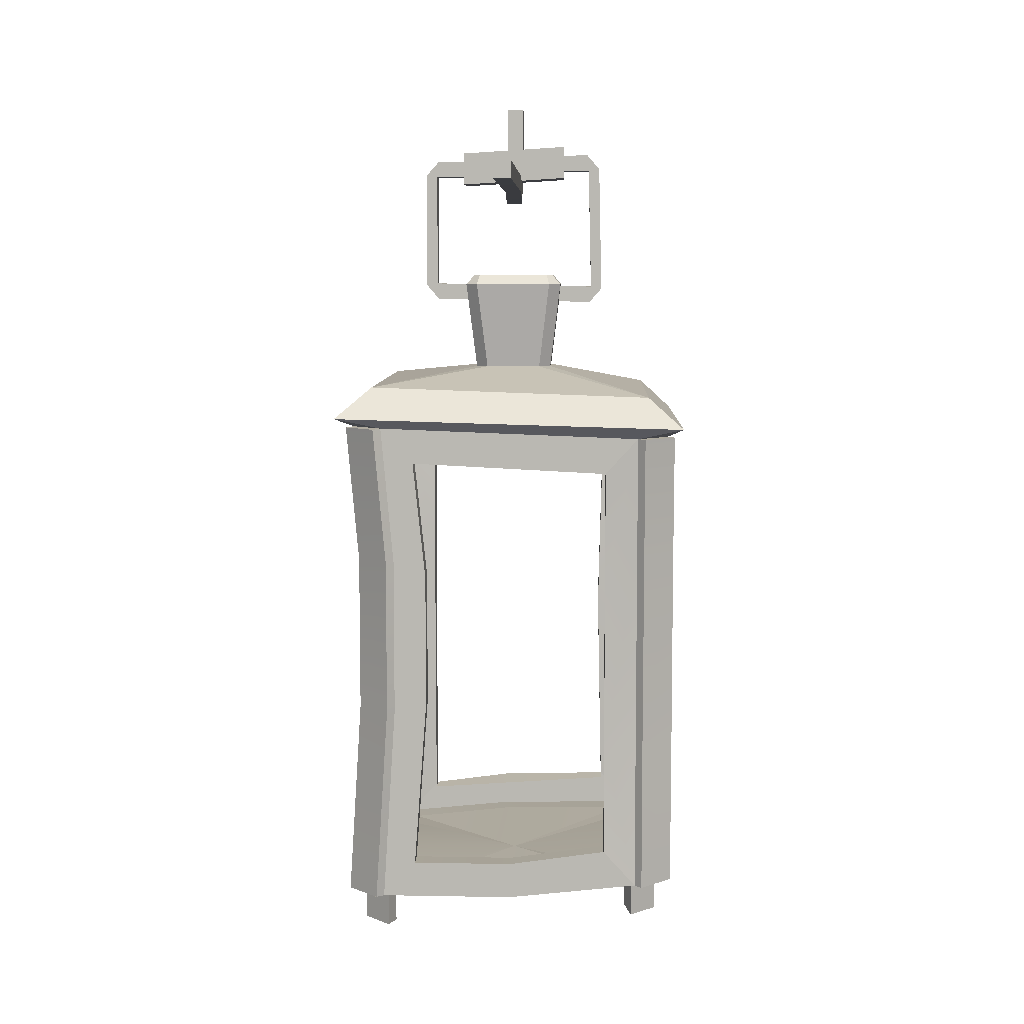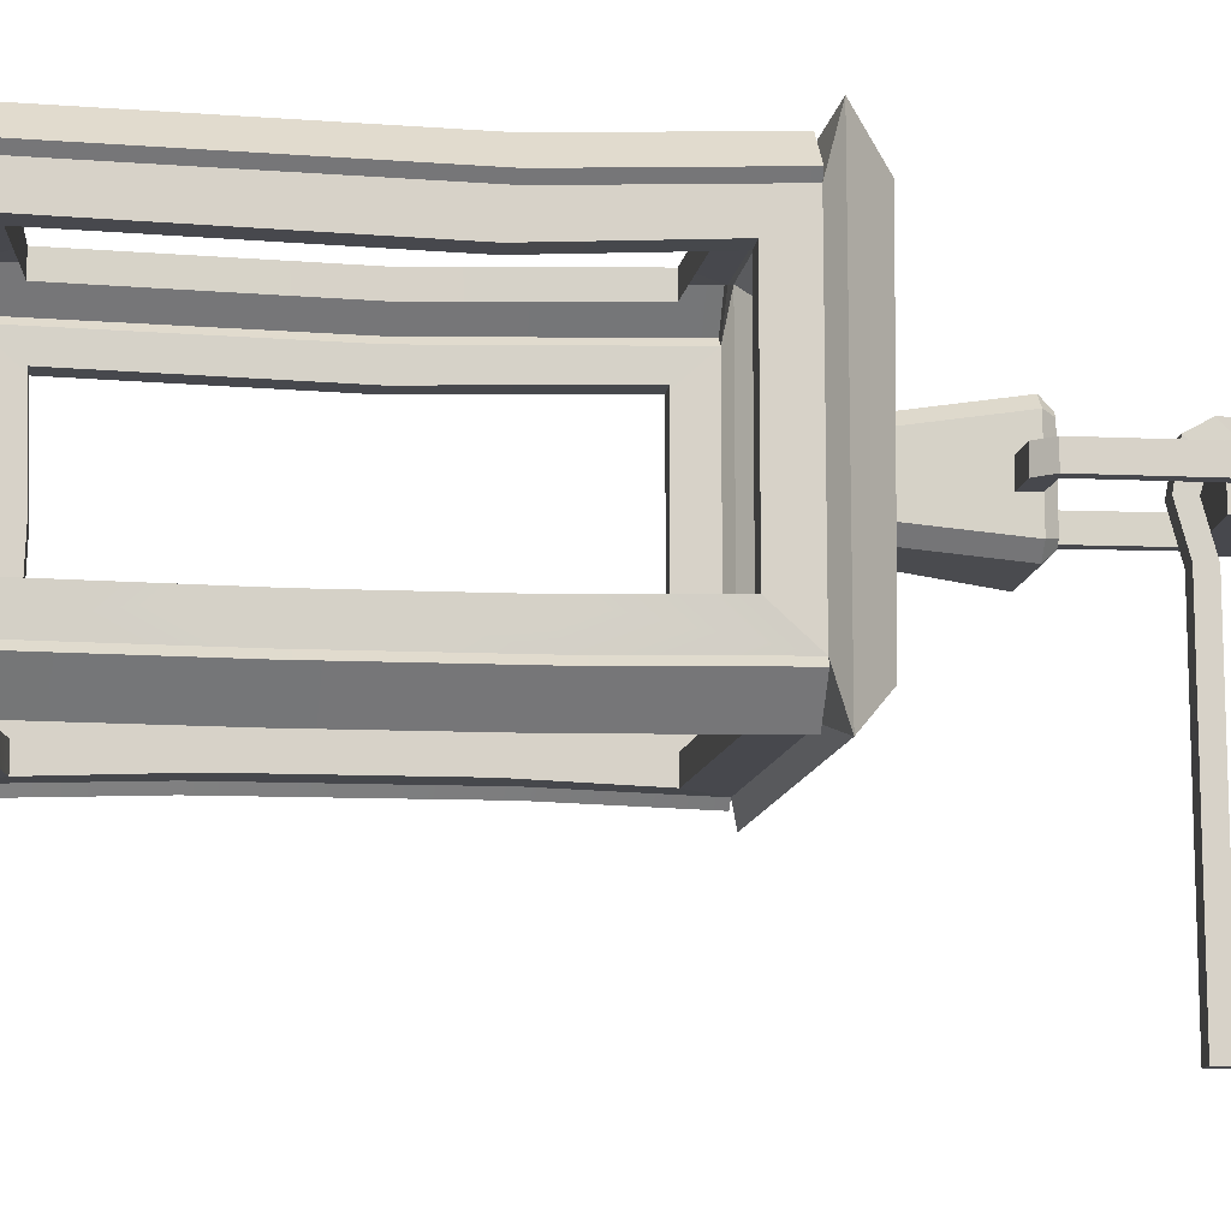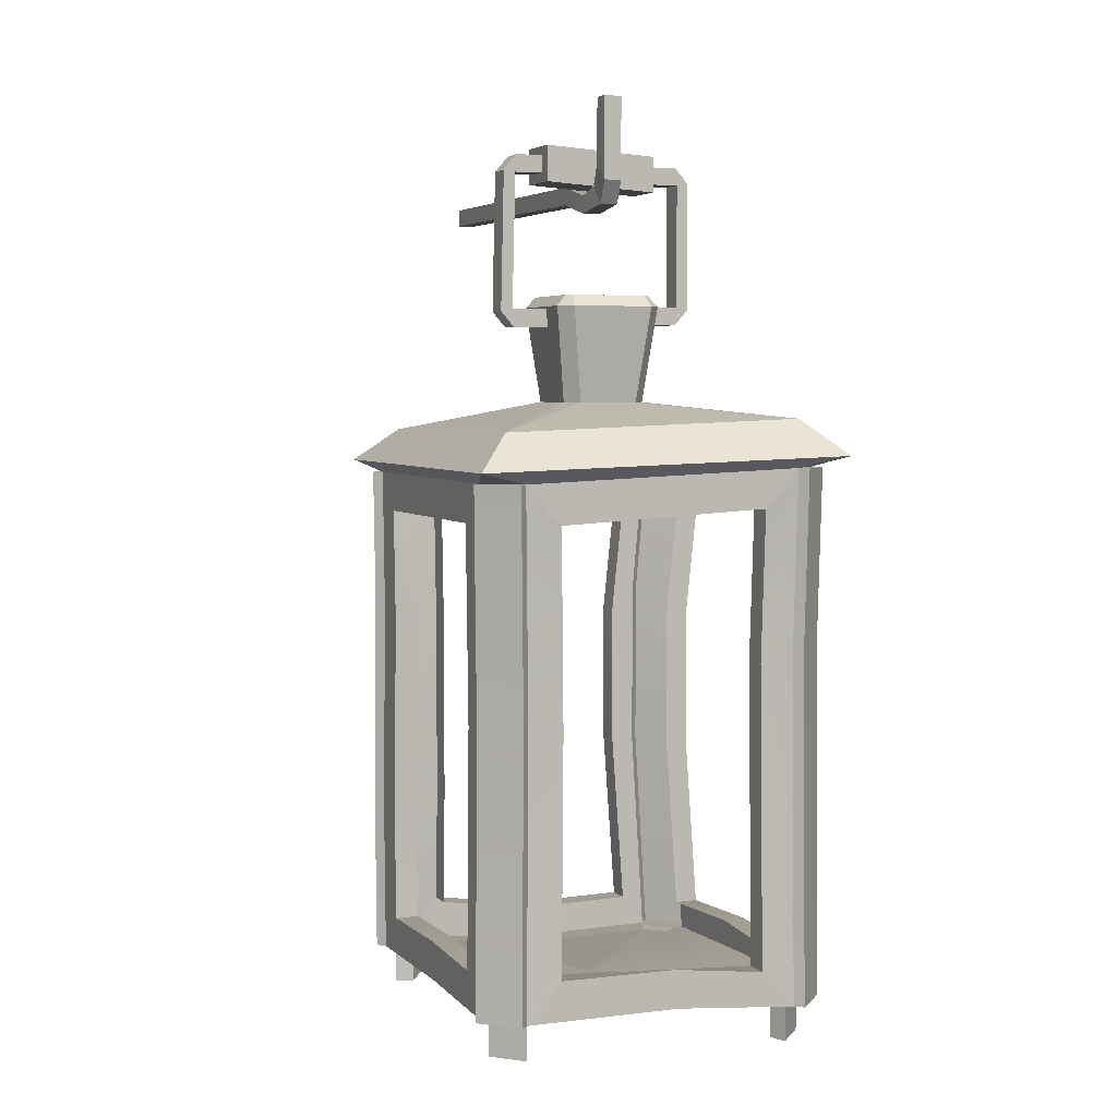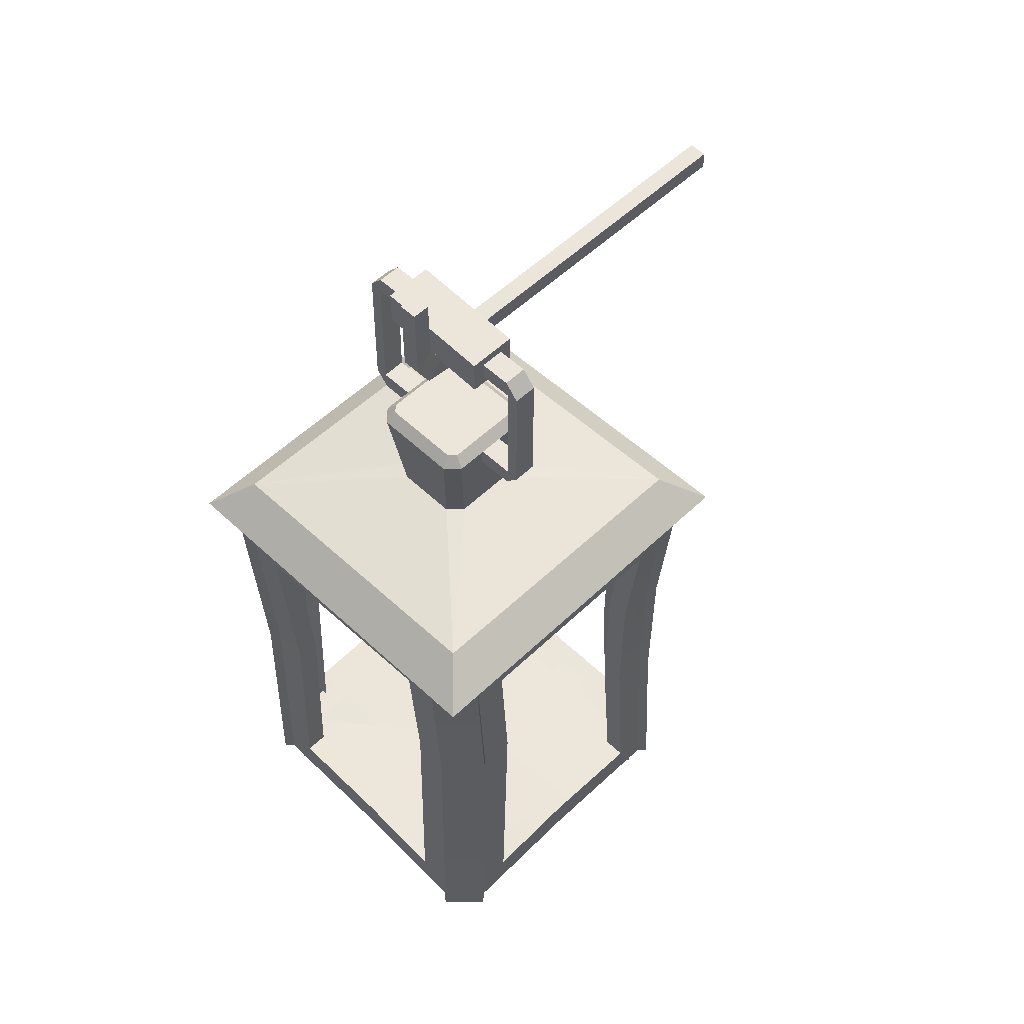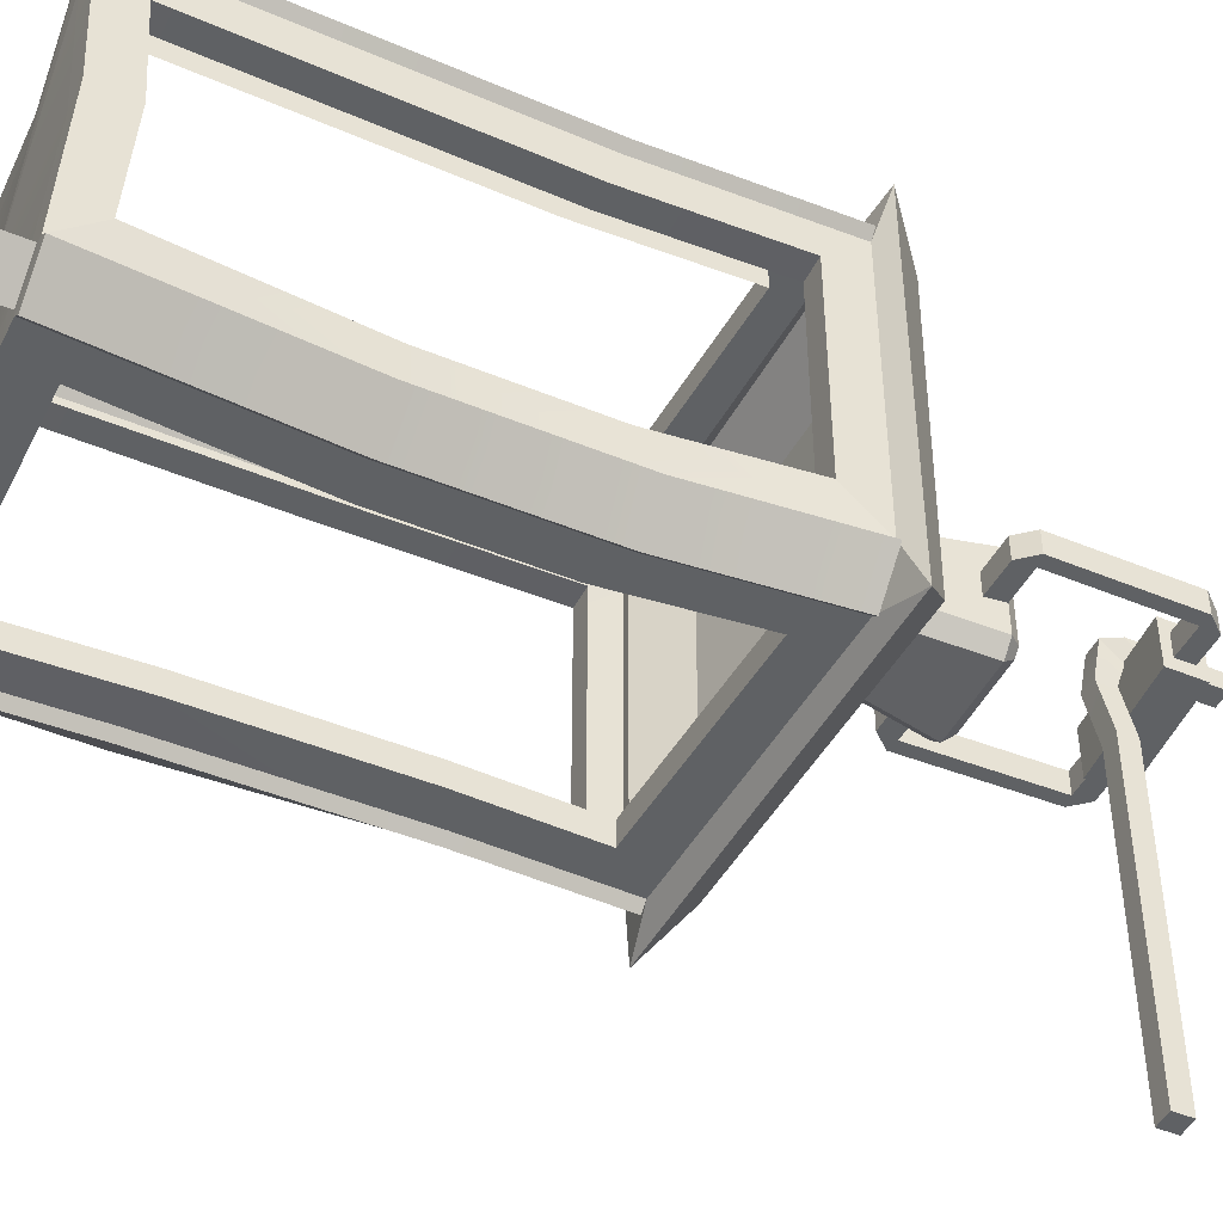
<metadata>
{"format":"obj","ext":"obj","renderer":"f3d","projection":"perspective","resolution":1024,"background":"white","views":[{"elev":7.0,"azim":-177.9,"up":"+Y"},{"elev":-11.7,"azim":83.6,"up":"+Z"},{"elev":4.8,"azim":-22.9,"up":"+Y"},{"elev":55.3,"azim":44.9,"up":"+Y"},{"elev":-46.0,"azim":64.6,"up":"+Z"}]}
</metadata>
<code>
g default
v -0.1173 -0.1607 0.3382
v 0.1173 -0.1541 0.3382
v 0.1173 -0.1541 0.1037
v -0.1173 -0.1607 0.1037
v -0.09422 -0.1389 0.3152
v 0.09422 -0.1322 0.3152
v 0.09422 -0.1342 0.1267
v -0.09422 -0.1408 0.1267
v -0.02626 -0.1228 0.2393
v -0.01838 -0.1228 0.2472
v 0.01838 -0.1228 0.2472
v 0.02626 -0.1228 0.2393
v 0.02626 -0.1228 0.2026
v 0.01838 -0.1228 0.1947
v -0.01838 -0.1228 0.1947
v -0.02626 -0.1228 0.2026
v 0 -0.05797 0.2209
v -0.1075 -0.4777 0.308
v -0.08702 -0.4777 0.3285
v -0.1075 -0.1678 0.308
v -0.08702 -0.1678 0.3285
v 0.1075 -0.4867 0.308
v 0.08702 -0.4867 0.3285
v 0.08702 -0.1612 0.3285
v 0.1075 -0.1612 0.308
v -0.08702 -0.1678 0.1134
v -0.1075 -0.1678 0.1339
v -0.1075 -0.4777 0.1339
v -0.08702 -0.4777 0.1134
v 0.1075 -0.1612 0.1339
v 0.08702 -0.1612 0.1134
v 0.1075 -0.4867 0.1339
v 0.08702 -0.4867 0.1134
v -0.08016 -0.4777 0.3119
v 0.08016 -0.4867 0.3119
v -0.09098 -0.4777 0.3011
v 0.09098 -0.4867 0.3011
v -0.09098 -0.4777 0.1408
v -0.08016 -0.4777 0.13
v 0.08016 -0.4867 0.13
v 0.09098 -0.4867 0.1408
v -0.08456 -0.4777 0.3226
v -0.1016 -0.4777 0.3055
v -0.1016 -0.4777 0.1364
v -0.08456 -0.4777 0.1193
v 0.08456 -0.4867 0.1193
v 0.1016 -0.4867 0.1364
v 0.1016 -0.4867 0.3055
v 0.08456 -0.4867 0.3226
v -0.08456 -0.5006 0.3226
v -0.1016 -0.5006 0.3055
v -0.09098 -0.5006 0.3011
v -0.08016 -0.5006 0.3119
v 0.1016 -0.5096 0.3055
v 0.08456 -0.5096 0.3226
v 0.08016 -0.5096 0.3119
v 0.09098 -0.5096 0.3011
v -0.1016 -0.5006 0.1364
v -0.08456 -0.5006 0.1193
v -0.08016 -0.4964 0.13
v -0.09098 -0.5006 0.1408
v 0.08456 -0.5096 0.1193
v 0.1016 -0.5096 0.1364
v 0.09098 -0.5096 0.1408
v 0.08016 -0.5096 0.13
v 0 -0.4829 0.2209
v -0.06534 -0.1915 0.3285
v -0.06534 -0.454 0.3285
v 0.06534 -0.4631 0.3285
v 0.06534 -0.1848 0.3285
v -0.06534 -0.454 0.1134
v -0.06534 -0.1915 0.1134
v 0.06534 -0.1848 0.1134
v 0.06534 -0.4631 0.1134
v 0.1075 -0.1848 0.2863
v 0.1075 -0.4631 0.2863
v 0.1075 -0.4631 0.1556
v 0.1075 -0.1848 0.1556
v -0.1075 -0.1915 0.1556
v -0.1075 -0.454 0.1556
v -0.1075 -0.454 0.2863
v -0.1075 -0.1915 0.2863
v -0.06534 -0.1915 0.3139
v -0.06534 -0.454 0.3139
v 0.06534 -0.4631 0.3139
v 0.06534 -0.1848 0.3139
v -0.06534 -0.454 0.128
v -0.06534 -0.1915 0.128
v 0.06534 -0.1848 0.128
v 0.06534 -0.4631 0.128
v 0.09291 -0.1848 0.2863
v 0.09291 -0.4631 0.2863
v 0.09291 -0.4631 0.1556
v 0.09291 -0.1848 0.1556
v -0.09291 -0.1915 0.1556
v -0.09291 -0.454 0.1556
v -0.09291 -0.454 0.2863
v -0.09291 -0.1915 0.2863
v -0.03339 -0.06458 0.2465
v -0.02755 -0.05797 0.2446
v -0.03339 -0.06458 0.1954
v -0.02755 -0.05797 0.1973
v -0.02551 -0.06458 0.2543
v -0.02361 -0.05797 0.2485
v 0.02551 -0.06458 0.2543
v 0.02361 -0.05797 0.2485
v 0.03339 -0.06458 0.2465
v 0.02755 -0.05797 0.2446
v 0.03339 -0.06458 0.1954
v 0.02755 -0.05797 0.1973
v 0.02551 -0.06458 0.1876
v 0.02361 -0.05797 0.1934
v -0.02551 -0.06458 0.1876
v -0.02361 -0.05797 0.1934
v -0.00552 0.01102 0
v 0.00552 0.01102 0
v -0.00552 0 0
v 0.00552 0 0
v -0.00552 0.06086 0.2422
v 0.00552 0.06086 0.2422
v -0.00552 0.06086 0.253
v 0.00552 0.06086 0.253
v -0.00552 0.01088 0.253
v -0.004587 -0.002849 0.2454
v 0.00552 0.01088 0.253
v 0.006453 -0.002849 0.2454
v -0.00552 0.0219 0.2422
v -0.004587 0.008175 0.2347
v 0.00552 0.0219 0.2422
v 0.006453 0.008175 0.2347
v -0.05517 -0.06641 0.2281
v 0.05517 -0.06415 0.2281
v -0.05517 -0.06641 0.2138
v 0.05517 -0.06415 0.2138
v 0.05517 0.01137 0.2281
v 0.05517 0.01137 0.2138
v -0.0532 0.01579 0.2281
v -0.0532 0.01579 0.2138
v 0.03541 0.01137 0.2138
v 0.03541 0.01137 0.2281
v 0.03541 0.02201 0.2281
v 0.03541 0.02201 0.2138
v -0.03541 0.01579 0.2138
v -0.03541 0.01579 0.2281
v -0.03541 0.02643 0.2281
v -0.03541 0.02643 0.2138
v 0.03541 0.005817 0.2064
v 0.03541 0.005817 0.2355
v -0.03541 0.01024 0.2355
v -0.03541 0.01024 0.2064
v 0.03541 0.02756 0.2355
v -0.03541 0.03198 0.2355
v 0.03541 0.02756 0.2064
v -0.03541 0.03198 0.2064
v 0.00552 0.003779 0.2209
v 0.00552 -0.007245 0.2209
v -0.00552 -0.007245 0.2209
v -0.00552 0.003779 0.2209
v -0.00552 0.01102 0.1939
v -0.00552 0 0.1939
v 0.00552 0 0.1939
v 0.00552 0.01102 0.1939
v 0.06534 -0.2769 0.3089
v 0.06534 -0.2769 0.3235
v 0.08702 -0.2698 0.3235
v 0.1075 -0.2698 0.303
v 0.1075 -0.2769 0.2813
v 0.09291 -0.2769 0.2813
v -0.06229 -0.3104 0.3093
v -0.06229 -0.3104 0.3239
v -0.08397 -0.3082 0.3239
v -0.1045 -0.3082 0.3034
v -0.1045 -0.3104 0.2817
v -0.08986 -0.3104 0.2817
v -0.06534 -0.3788 0.131
v -0.06534 -0.3788 0.1164
v -0.08702 -0.3889 0.1164
v -0.1075 -0.3838 0.1319
v -0.1075 -0.3737 0.1536
v -0.09291 -0.3737 0.1536
v 0.05704 -0.2628 0.128
v 0.05704 -0.2628 0.1134
v 0.07871 -0.2524 0.1134
v 0.09923 -0.2524 0.1339
v 0.09923 -0.2628 0.1556
v 0.0846 -0.2628 0.1556
v 0.0846 -0.3511 0.1556
v 0.09923 -0.3511 0.1556
v 0.09923 -0.3557 0.1339
v 0.07871 -0.3557 0.1134
v 0.05704 -0.3511 0.1134
v 0.05704 -0.3511 0.128
v -0.09291 -0.2637 0.1585
v -0.1075 -0.2637 0.1585
v -0.1075 -0.253 0.1369
v -0.08702 -0.253 0.1164
v -0.06534 -0.2637 0.1164
v -0.06534 -0.2637 0.131
v 0.09291 -0.4589 0.2251
v 0.1075 -0.4589 0.2251
v 0.1075 -0.4825 0.2265
v 0.1016 -0.4825 0.2264
v 0.09098 -0.4825 0.2261
v -0.09291 -0.4519 0.2227
v -0.1075 -0.4519 0.2227
v -0.1075 -0.4756 0.2232
v -0.1016 -0.4756 0.2232
v -0.09098 -0.4756 0.223
v 0.007196 -0.459 0.3139
v 0.007196 -0.4553 0.3285
v 0.009584 -0.4789 0.3285
v 0.009312 -0.4789 0.3226
v 0.008828 -0.4789 0.3119
v -0.000303 -0.4635 0.128
v -0.000303 -0.4635 0.1134
v -0.000403 -0.4871 0.1134
v -0.000392 -0.4871 0.1193
v -0.000371 -0.4871 0.13
v 0.06261 -0.06547 0.2281
v 0.05895 -0.06972 0.2281
v 0.05418 -0.0751 0.2281
v 0.06261 -0.06547 0.2138
v 0.05418 -0.0751 0.2138
v 0.05895 -0.06972 0.2138
v -0.06261 -0.06772 0.2281
v -0.05418 -0.07735 0.2281
v -0.05895 -0.07197 0.2281
v -0.06261 -0.06772 0.2138
v -0.05895 -0.07197 0.2138
v -0.05418 -0.07735 0.2138
v 0.05418 0.02201 0.2281
v 0.05889 0.01669 0.2281
v 0.06261 0.01238 0.2281
v 0.05418 0.02201 0.2138
v 0.06261 0.01238 0.2138
v 0.05889 0.01669 0.2138
v -0.05221 0.02643 0.2138
v -0.05692 0.02111 0.2138
v -0.06064 0.01681 0.2138
v -0.05221 0.02643 0.2281
v -0.06064 0.01681 0.2281
v -0.05692 0.02111 0.2281
v -0.1123 -0.4775 0.3128
v -0.09183 -0.4775 0.3333
v -0.08878 -0.3082 0.3287
v -0.1093 -0.3082 0.3082
v -0.09183 -0.1681 0.3333
v -0.1123 -0.1681 0.3128
v 0.09183 -0.2698 0.3283
v 0.1123 -0.2698 0.3078
v 0.1123 -0.1614 0.3128
v 0.09183 -0.1614 0.3333
v 0.09183 -0.4866 0.3333
v 0.1123 -0.4866 0.3128
v -0.1122 -0.2531 0.1319
v -0.09167 -0.2531 0.1114
v -0.09151 -0.3888 0.1113
v -0.112 -0.3838 0.1268
v -0.09151 -0.4777 0.1083
v -0.112 -0.4777 0.1288
v -0.1123 -0.168 0.1291
v -0.09183 -0.168 0.1086
v 0.08352 -0.2526 0.1086
v 0.104 -0.2526 0.1291
v 0.104 -0.3555 0.1291
v 0.08352 -0.3555 0.1086
v 0.09182 -0.1616 0.1086
v 0.1123 -0.1616 0.1291
v 0.1123 -0.4864 0.1291
v 0.09183 -0.4864 0.1086
g setdressing_lantern_01_setdressing_lantern_01_setdress_lamp_pCube49
f 1 2 6 5
f 2 3 7 6
f 3 4 8 7
f 4 1 5 8
f 5 6 11 10
f 6 7 13 12
f 7 8 15 14
f 8 5 9 16
f 9 5 10
f 11 6 12
f 13 7 14
f 15 8 16
f 1 21 24 2
f 2 25 30 3
f 4 27 20 1
f 3 31 26 4
f 243 244 245 246
f 249 250 251 252
f 255 256 257 258
f 263 264 265 266
f 1 20 21
f 2 24 25
f 4 26 27
f 3 30 31
f 49 212 213 35
f 50 51 52 53
f 54 55 56 57
f 43 207 208 36
f 45 217 218 39
f 58 59 60 61
f 47 202 203 41
f 62 63 64 65
f 19 18 43 42
f 18 206 207 43
f 28 29 45 44
f 29 216 217 45
f 33 32 47 46
f 32 201 202 47
f 22 23 49 48
f 23 211 212 49
f 42 43 51 50
f 43 36 52 51
f 36 34 53 52
f 34 42 50 53
f 48 49 55 54
f 49 35 56 55
f 35 37 57 56
f 37 48 54 57
f 44 45 59 58
f 45 39 60 59
f 39 38 61 60
f 38 44 58 61
f 46 47 63 62
f 47 41 64 63
f 41 40 65 64
f 40 46 62 65
f 35 213 66
f 34 36 66
f 37 35 66
f 36 208 66
f 39 218 66
f 38 39 66
f 41 203 66
f 40 41 66
f 170 171 19 68
f 210 211 23 69
f 164 165 24 70
f 24 21 67 70
f 176 177 196 197
f 26 31 73 72
f 182 183 190 191
f 215 216 29 71
f 25 166 167 75
f 200 201 32 77
f 188 189 184 185
f 30 25 75 78
f 194 195 178 179
f 205 206 18 81
f 18 172 173 81
f 20 27 79 82
f 169 170 68 84
f 209 210 69 85
f 163 164 70 86
f 70 67 83 86
f 175 176 197 198
f 72 73 89 88
f 181 182 191 192
f 214 215 71 87
f 75 167 168 91
f 199 200 77 93
f 187 188 185 186
f 78 75 91 94
f 193 194 179 180
f 204 205 81 97
f 81 173 174 97
f 82 79 95 98
f 99 100 102 101
f 100 99 103 104
f 101 102 114 113
f 104 103 105 106
f 106 105 107 108
f 108 107 109 110
f 110 109 111 112
f 112 111 113 114
f 103 10 11 105
f 107 12 13 109
f 111 14 15 113
f 101 16 9 99
f 9 10 103 99
f 11 12 107 105
f 13 14 111 109
f 15 16 101 113
f 100 104 17
f 104 106 17
f 106 108 17
f 108 110 17
f 110 112 17
f 112 114 17
f 114 102 17
f 102 100 17
f 158 155 162 159
f 115 116 118 117
f 160 161 156 157
f 159 160 157 158
f 120 119 121 122
f 129 127 119 120
f 123 125 122 121
f 129 125 126 130
f 155 156 161 162
f 123 124 126 125
f 128 127 129 130
f 127 123 121 119
f 127 128 124 123
f 129 120 122 125
f 131 132 134 133
f 133 134 224 223 230 229
f 226 230 223 221
f 134 132 135 136
f 220 219 132
f 219 233 132
f 232 135 233
f 132 233 135
f 219 222 235 233
f 131 133 138 137
f 229 228 133
f 228 239 133
f 238 138 239
f 133 239 138
f 228 225 241 239
f 143 144 137 138
f 144 145 240 242 137
f 145 146 237 240
f 146 143 138 238 237
f 136 135 140 139
f 135 232 231 141 140
f 231 234 142 141
f 147 148 149 150
f 148 151 152 149
f 151 153 154 152
f 153 147 150 154
f 139 140 148 147
f 144 143 150 149
f 140 141 151 148
f 145 144 149 152
f 141 142 153 151
f 146 145 152 154
f 142 139 147 153
f 143 146 154 150
f 126 156 155 130
f 157 156 126 124
f 158 157 124 128
f 128 130 155 158
f 117 160 159 115
f 117 118 161 160
f 162 161 118 116
f 159 162 116 115
f 69 164 163 85
f 23 165 164 69
f 253 254 250 249
f 167 166 22 76
f 168 167 76 92
f 67 170 169 83
f 21 171 170 67
f 246 245 247 248
f 173 172 20 82
f 174 173 82 98
f 71 176 175 87
f 29 177 176 71
f 258 257 259 260
f 179 178 28 80
f 180 179 80 96
f 73 182 181 89
f 31 183 182 73
f 267 268 264 263
f 185 184 30 78
f 186 185 78 94
f 77 188 187 93
f 32 189 188 77
f 266 265 269 270
f 191 190 33 74
f 192 191 74 90
f 79 194 193 95
f 27 195 194 79
f 261 262 256 255
f 197 196 26 72
f 198 197 72 88
f 76 200 199 92
f 22 201 200 76
f 202 201 22 48
f 203 202 48 37
f 80 205 204 96
f 28 206 205 80
f 207 206 28 44
f 208 207 44 38
f 68 210 209 84
f 19 211 210 68
f 212 211 19 42
f 213 212 42 34
f 74 215 214 90
f 33 216 215 74
f 217 216 33 46
f 218 217 46 40
f 66 213 34
f 66 208 38
f 66 218 40
f 66 203 37
f 224 134 222
f 222 134 235
f 236 235 136
f 134 136 235
f 227 131 225
f 225 131 241
f 242 241 137
f 131 137 241
f 227 226 221 220 132 131
f 234 236 136 139 142
f 219 221 223 222
f 226 225 228 230
f 231 233 235 234
f 237 239 241 240
f 219 220 221
f 222 223 224
f 225 226 227
f 228 229 230
f 231 232 233
f 234 235 236
f 237 238 239
f 240 241 242
f 18 19 244 243
f 19 171 245 244
f 172 18 243 246
f 171 21 247 245
f 21 20 248 247
f 20 172 246 248
f 166 25 251 250
f 25 24 252 251
f 24 165 249 252
f 23 22 254 253
f 22 166 250 254
f 165 23 253 249
f 196 177 257 256
f 178 195 255 258
f 177 29 259 257
f 29 28 260 259
f 28 178 258 260
f 27 26 262 261
f 26 196 256 262
f 195 27 261 255
f 184 189 265 264
f 190 183 263 266
f 31 30 268 267
f 30 184 264 268
f 183 31 267 263
f 189 32 269 265
f 32 33 270 269
f 33 190 266 270

</code>
